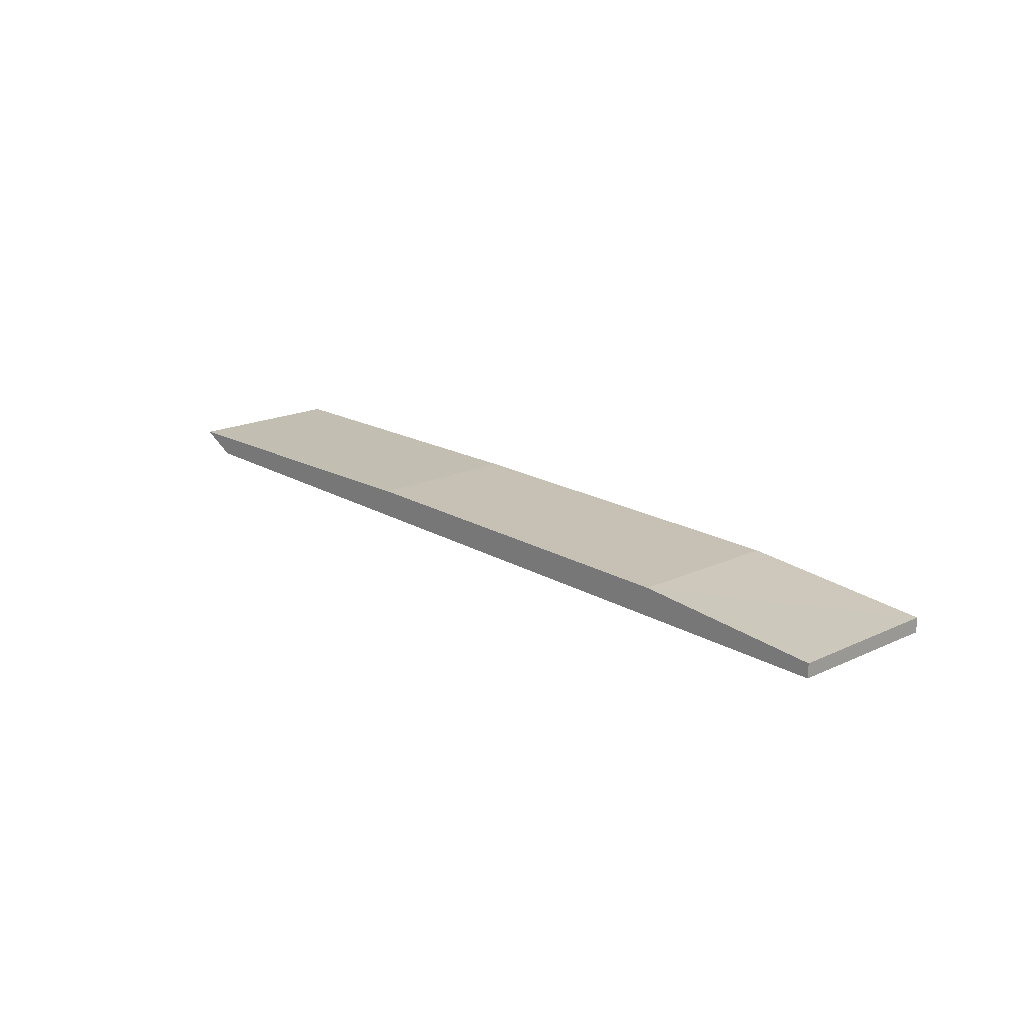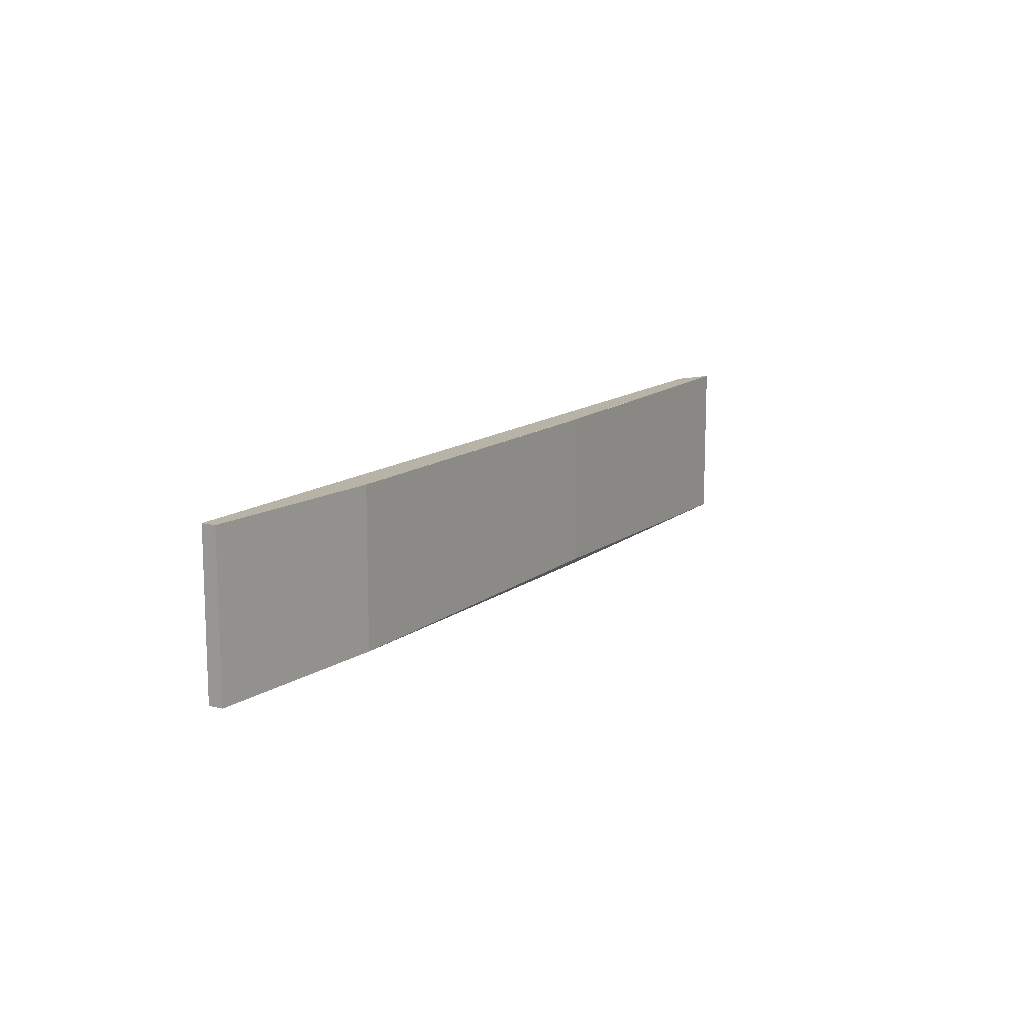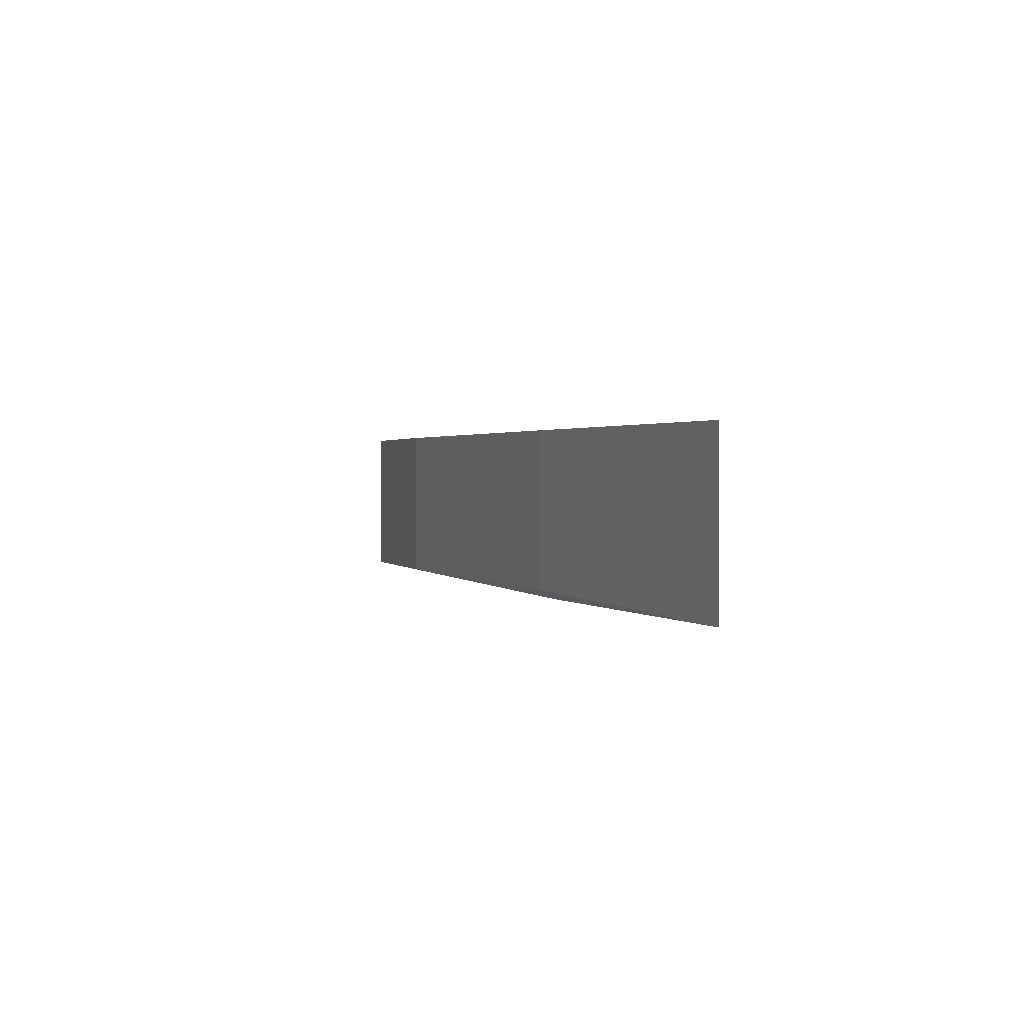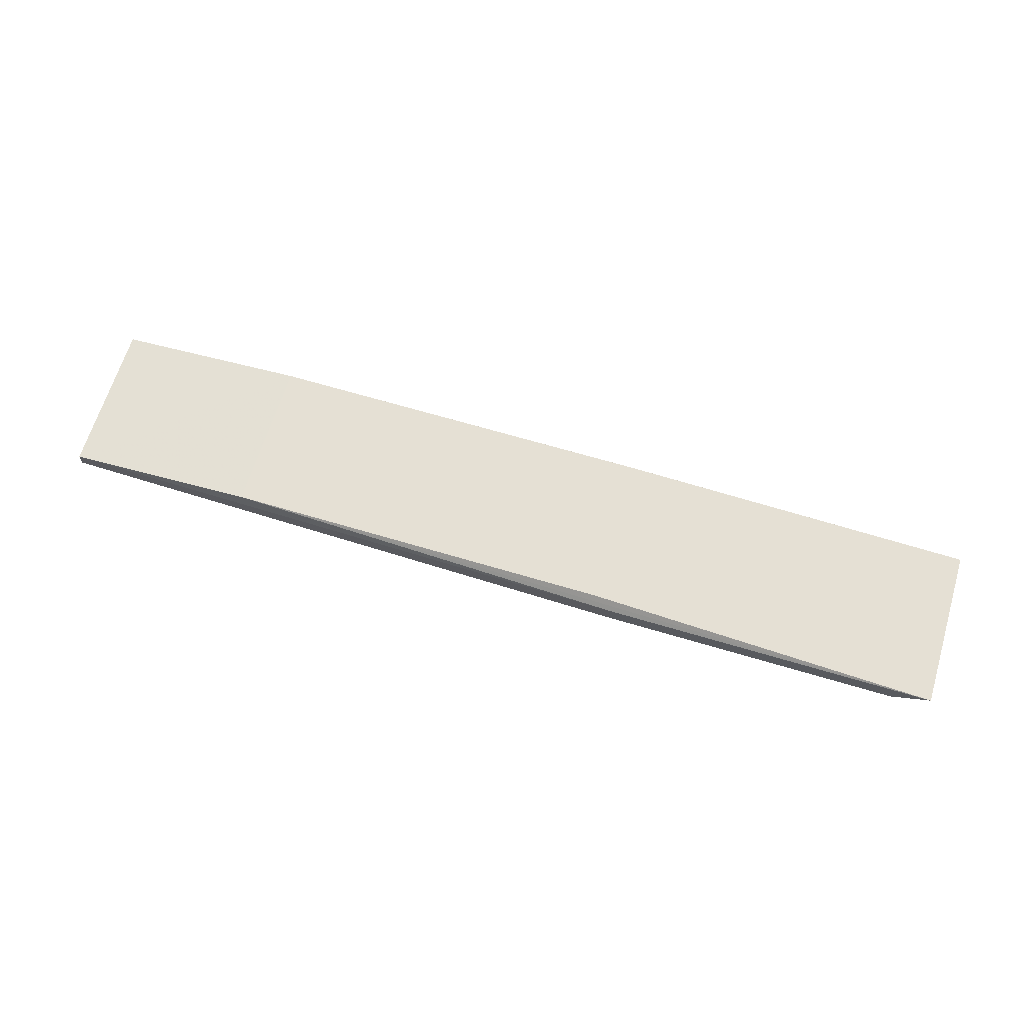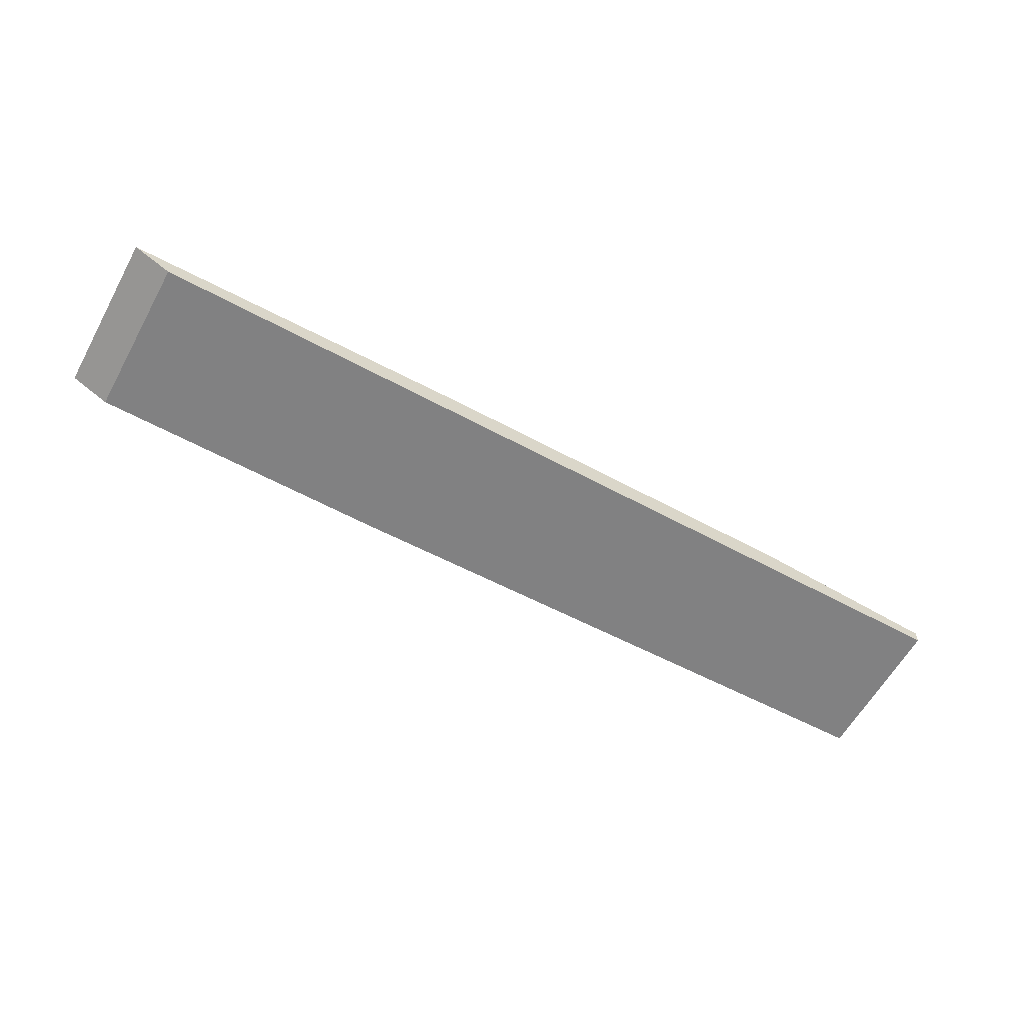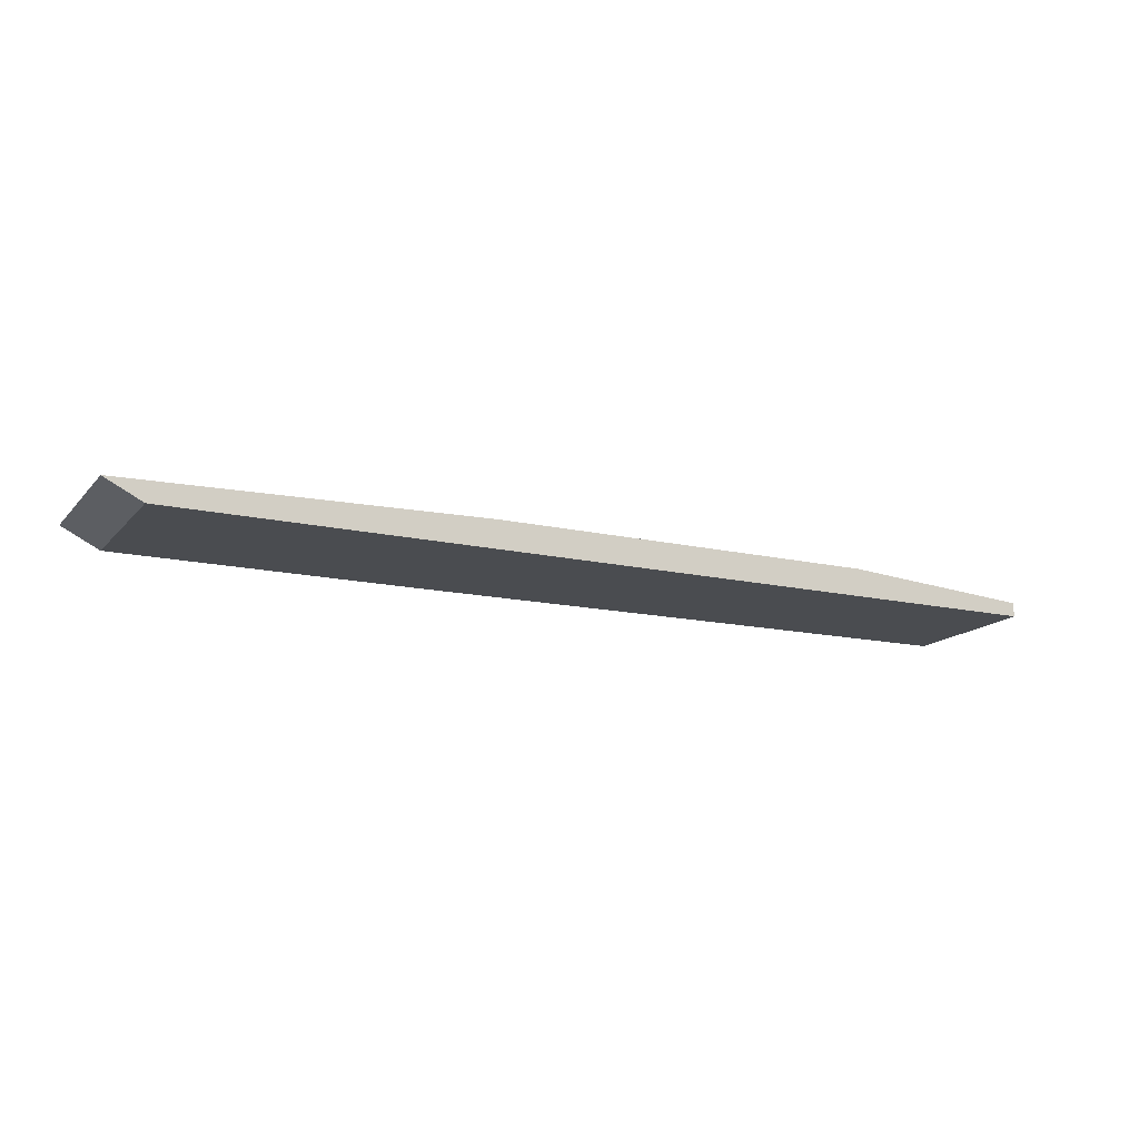
<metadata>
{"format":"obj","ext":"obj","renderer":"f3d","projection":"perspective","resolution":1024,"background":"white","views":[{"elev":18.5,"azim":-131.7,"up":"+Z"},{"elev":12.8,"azim":-59.7,"up":"+Y"},{"elev":1.2,"azim":69.2,"up":"+Y"},{"elev":65.3,"azim":16.8,"up":"+Z"},{"elev":-60.5,"azim":151.1,"up":"+Z"},{"elev":-15.1,"azim":153.9,"up":"+Z"}]}
</metadata>
<code>
v -0.5073 -0.01849 -0.6054
v 0.2827 -0.2326 -0.6054
v -0.5073 -0.2213 -0.6054
v -0.5073 -0.2213 -0.5864
v 0.2827 -0.2326 -0.5804
v -0.2574 -0.2213 -0.5686
v 0.729 -0.2326 -0.5802
v 0.6787 -0.2326 -0.6054
v 0.6787 -0.01849 -0.6054
v -0.5073 -0.01849 -0.587
v -0.2568 -0.01849 -0.5686
v 0.2574 -0.2213 -0.5686
v 0.2568 -0.01857 -0.5686
v 0.2568 -0.01849 -0.5687
v 0.729 -0.01849 -0.5802
f 13 11 12
f 14 11 13
f 14 15 11
f 14 13 15
f 13 12 15
f 9 15 8
f 12 6 7
f 8 15 7
f 9 10 15
f 11 15 10
f 12 11 6
f 12 7 15
f 4 6 11
f 2 9 8
f 4 10 3
f 2 3 1
f 2 4 3
f 5 4 2
f 5 6 4
f 5 7 6
f 4 11 10
f 2 8 7
f 5 2 7
f 2 1 9
f 1 10 9
f 1 3 10

</code>
